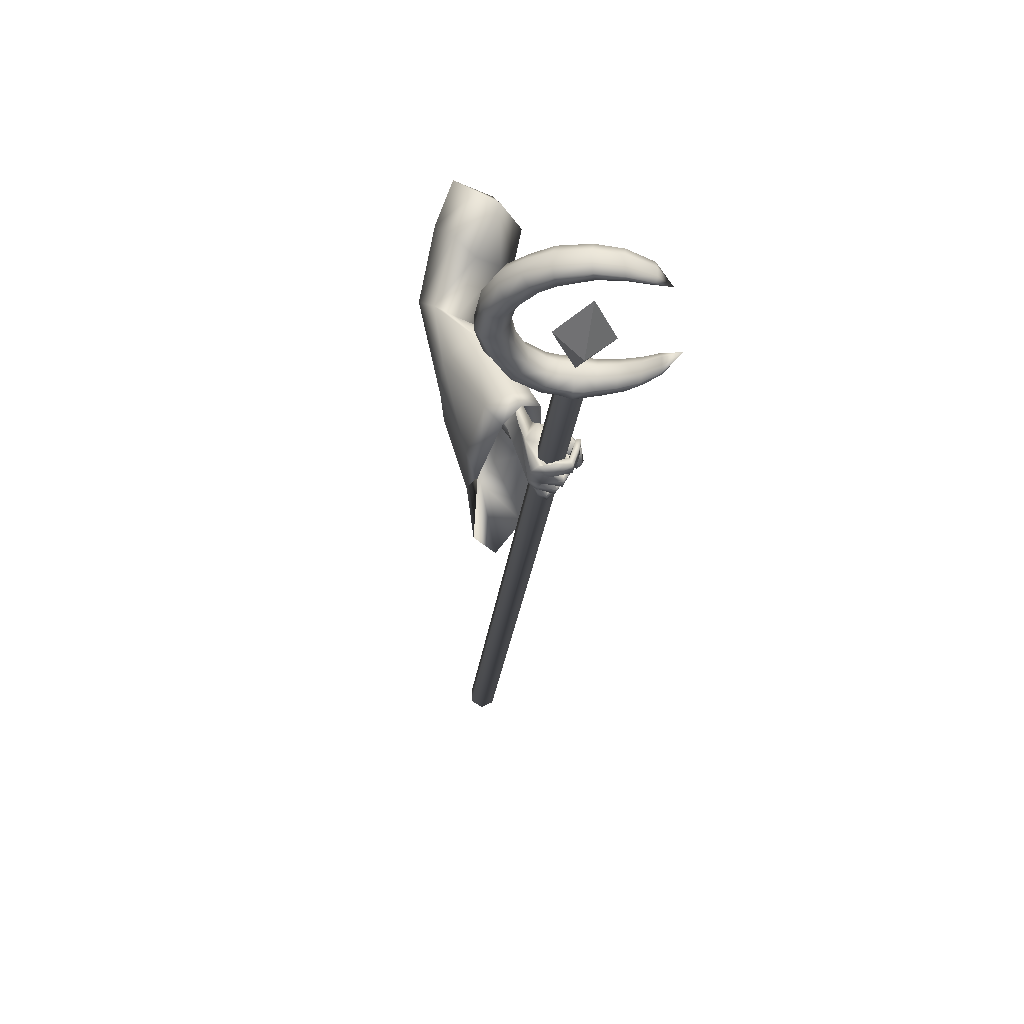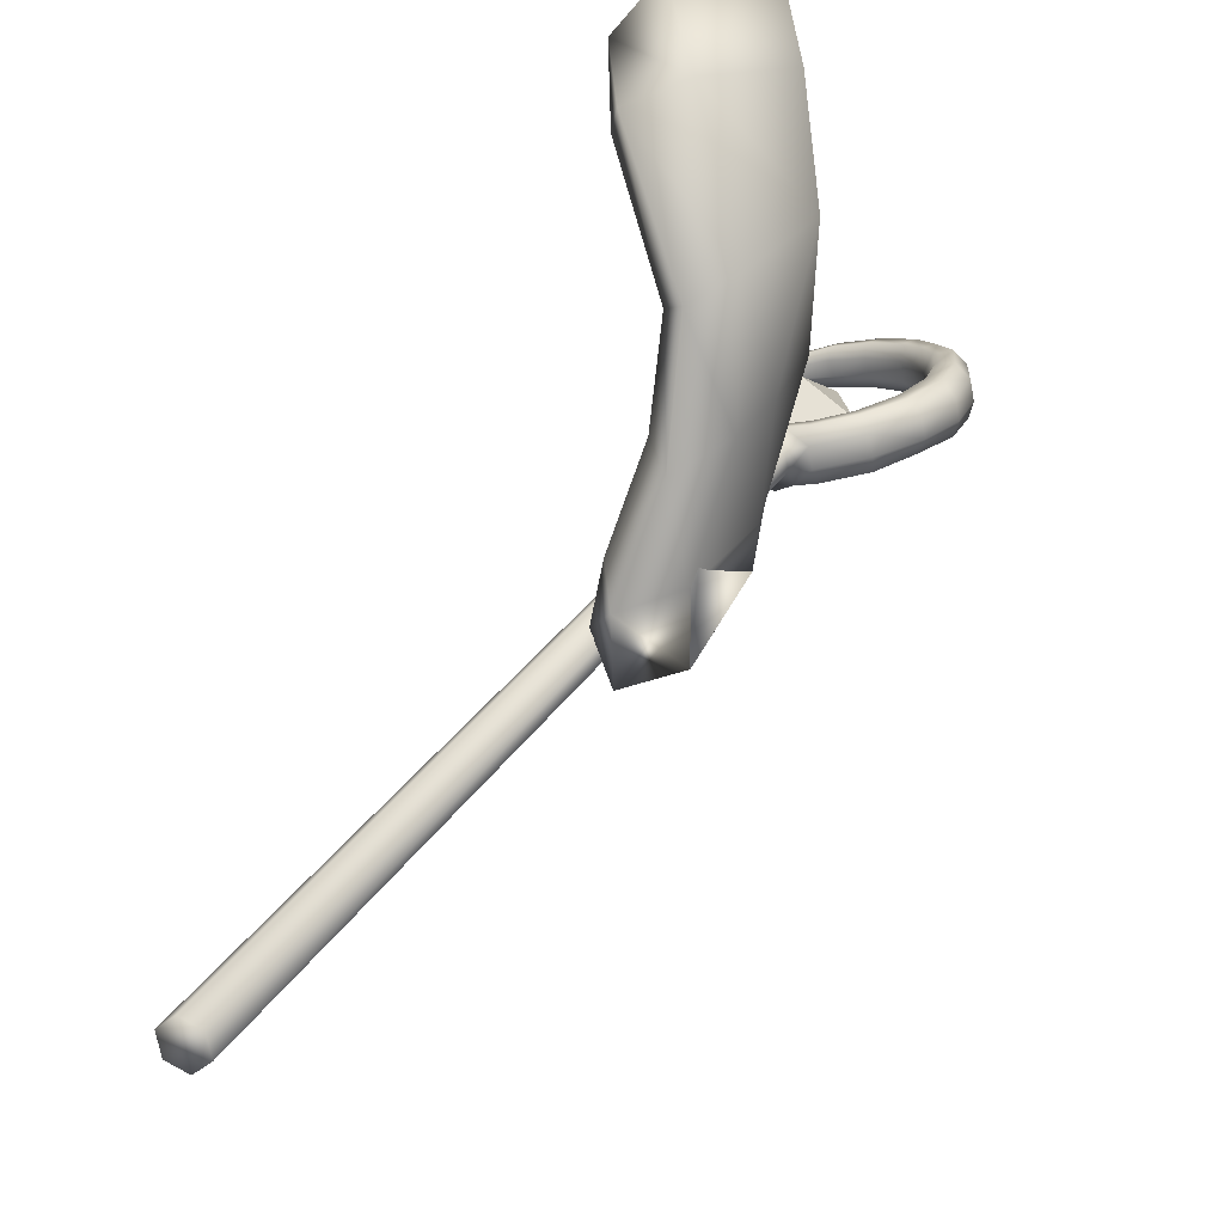
<metadata>
{"format":"obj","ext":"obj","renderer":"f3d","projection":"perspective","resolution":1024,"background":"white","views":[{"elev":37.6,"azim":158.2,"up":"+Y"},{"elev":51.4,"azim":23.2,"up":"+Z"}]}
</metadata>
<code>
o LowPoly_Warlock.000_Plane.005
v 0.2767 0.4867 -0.07168
v 0.1959 0.2449 -0.06145
v 0.1508 0.3419 -0.01717
v 0.1938 0.3996 0.04609
v 0.3046 0.4839 -0.000946
v 0.2392 0.4712 -0.1143
v 0.3408 0.2035 -0.3814
v 0.3488 0.2367 -0.2779
v 0.3447 0.2489 -0.4027
v 0.3467 0.2631 -0.2892
v 0.3357 0.1774 -0.5099
v 0.3669 0.2008 -0.5377
v 0.4054 0.1986 -0.3977
v 0.4076 0.2335 -0.3047
v 0.3709 0.1466 -0.5163
v 0.3975 0.2388 -0.4064
v 0.4025 0.2554 -0.3099
v 0.3809 0.1813 -0.5023
v 0.3362 0.1392 -0.6367
v 0.3654 0.1677 -0.6371
v 0.3247 0.06749 -0.5784
v 0.3457 0.06502 -0.5758
v 0.3639 0.08934 -0.5938
v 0.3251 0.06757 -0.6025
v 0.3374 0.06143 -0.6175
v 0.3113 0.07389 -0.5946
v 0.3148 0.07194 -0.6098
v 0.2992 0.07935 -0.5782
v 0.2878 0.08012 -0.5856
v 0.3584 0.083 -0.5901
v 0.325 0.08699 -0.6
v 0.3403 0.077 -0.6233
v 0.3189 0.08447 -0.6192
v 0.2914 0.09094 -0.5905
v 0.337 0.07083 -0.5961
v 0.3322 0.08862 -0.6102
v 0.3147 0.0944 -0.6043
v 0.2961 0.09598 -0.5873
v 0.3537 0.0698 -0.6073
v 0.3577 0.08592 -0.6129
v 0.3344 0.08927 -0.6079
v 0.3594 0.09508 -0.6175
v 0.3342 0.0996 -0.6032
v 0.328 0.08473 -0.6337
v 0.3241 0.09383 -0.611
v 0.2949 0.09418 -0.6109
v 0.307 0.09911 -0.5961
v 0.2859 0.1072 -0.5787
v 0.3007 0.1159 -0.5746
v 0.2913 0.1117 -0.6164
v 0.2855 0.1241 -0.5867
v 0.3036 0.1165 -0.6102
v 0.2971 0.1264 -0.5815
v 0.3265 0.1012 -0.6436
v 0.321 0.1122 -0.6247
v 0.3626 0.1097 -0.6301
v 0.3348 0.1221 -0.6147
v 0.3548 0.1181 -0.6326
v 0.3377 0.1277 -0.6133
v 0.317 0.1105 -0.6485
v 0.3181 0.1218 -0.6242
v 0.2828 0.1201 -0.6121
v 0.3029 0.1282 -0.6097
v 0.2777 0.1362 -0.5796
v 0.2881 0.1453 -0.581
v 0.2968 0.1443 -0.6239
v 0.2831 0.1575 -0.5913
v 0.2818 0.136 -0.626
v 0.2676 0.152 -0.5934
v 0.3171 0.1295 -0.6572
v 0.3109 0.1372 -0.6352
v 0.3321 0.1482 -0.6299
v 0.3495 0.1427 -0.6497
v 0.3271 0.1532 -0.6283
v 0.3432 0.1493 -0.6581
v 0.303 0.1508 -0.634
v 0.2984 0.144 -0.6546
v 0.2846 0.1575 -0.6107
v 0.2696 0.1513 -0.6216
v 0.2689 0.1665 -0.5882
v 0.253 0.1614 -0.5939
v 0.2813 0.177 -0.6184
v 0.2677 0.1812 -0.5977
v 0.2726 0.1758 -0.6251
v 0.255 0.1798 -0.5987
v 0.3002 0.1727 -0.6417
v 0.2995 0.1678 -0.6613
v 0.3322 0.1788 -0.6429
v 0.3372 0.1775 -0.6556
v 0.3778 0.1187 -0.612
v 0.3739 0.1066 -0.6051
v 0.378 0.1443 -0.6261
v 0.3793 0.1537 -0.6313
v 0.3546 0.1672 -0.6391
v 0.3361 0.1328 -0.6301
v 0.3336 0.1197 -0.6194
v 0.3321 0.1122 -0.6146
v 0.3298 0.1873 -0.5164
v 0.3684 0.1919 -0.5736
v 0.2864 0.1624 -0.5753
v 0.3619 0.1797 -0.6087
v 0.3299 0.2047 -0.5472
v 0.2906 0.1856 -0.5615
v 0.2704 0.161 -0.5889
v 0.2725 0.1855 -0.5838
v 0.2625 0.1509 -0.5841
v 0.2532 0.157 -0.5951
v 0.2642 0.1174 -0.5898
v 0.2482 0.1216 -0.5974
v 0.3119 0.1605 -0.6056
v 0.2932 0.1628 -0.6003
v 0.2825 0.1462 -0.5979
v 0.2585 0.162 -0.6116
v 0.273 0.1161 -0.6012
v 0.2609 0.1279 -0.6156
v 0.2795 0.1479 -0.6139
v 0.2704 0.1182 -0.6133
v 0.2828 0.1954 -0.5917
v 0.2881 0.1609 -0.6036
v 0.2993 0.1848 -0.6024
v 0.3235 0.1858 -0.6065
v 0.2932 0.1959 -0.5595
v 0.3601 0.1982 -0.5168
v 0.4433 0.1341 -0.2751
v 0.4471 0.0723 -0.5077
v 0.4467 0.08855 -0.4392
v 0.3858 -0.1912 -0.4481
v 0.3637 -0.1474 -0.3742
v 0.3812 -0.03482 -0.2574
v 0.2072 0.236 -0.0103
v 0.3514 0.07706 -0.1096
v 0.3615 0.2493 -0.5371
v 0.3777 0.2894 -0.3136
v 0.3632 0.2501 -0.4902
v 0.4202 0.298 -0.1857
v 0.3447 0.4102 -0.1077
v 0.3021 0.09285 -0.4977
v 0.3246 -0.1168 -0.4529
v 0.4452 -0.1123 -0.4728
v 0.4072 0.2191 -0.5464
v 0.3092 0.2193 -0.5129
v 0.3232 -0.07193 -0.3805
v 0.3303 0.03637 -0.2862
v 0.3201 0.09978 -0.1483
v 0.308 0.1291 -0.411
v 0.4231 -0.06752 -0.3916
v 0.4153 0.2175 -0.4675
v 0.3139 0.23 -0.4733
v 0.3222 0.1711 -0.2859
v 0.3187 0.2755 -0.3193
v 0.4292 0.04762 -0.2551
v 0.4449 0.2342 -0.3023
v 0.3945 0.1438 -0.1033
v 0.344 0.1697 -0.1823
v 0.3801 0.2787 -0.2155
v 0.4334 0.2758 -0.1236
v 0.3085 0.3713 -0.1445
v 0.2248 0.2946 -0.07649
v 0.2701 0.3045 -0.000911
v 0.3612 0.4012 -0.03478
v 0.4196 0.1219 -0.2671
v 0.436 0.09081 -0.3839
v 0.3759 -0.08029 -0.3368
v 0.384 0.02493 -0.2569
v 0.4002 0.2083 -0.2895
v 0.3755 0.208 -0.4209
v 0.3465 -0.02553 -0.3413
v 0.3547 0.06583 -0.2734
v 0.3354 0.1202 -0.3635
v 0.4189 -0.02234 -0.3494
v 0.4133 0.1843 -0.4044
v 0.3397 0.1934 -0.4086
v 0.3498 0.1433 -0.2735
v 0.3661 0.2044 -0.2935
v 0.4115 0.07228 -0.2556
v 0.4205 0.1794 -0.2827
v 0.2799 -0.9469 -0.07391
v 0.3106 -0.9496 -0.07761
v 0.3221 -0.9618 -0.1037
v 0.3029 -0.9714 -0.1261
v 0.2722 -0.9687 -0.1224
v 0.2607 -0.9564 -0.09632
v 0.3251 0.4285 -0.6998
v 0.3558 0.4258 -0.7035
v 0.3673 0.4136 -0.7296
v 0.3481 0.404 -0.752
v 0.3174 0.4067 -0.7483
v 0.3059 0.419 -0.7222
v 0.386 0.4319 -0.6931
v 0.3975 0.4197 -0.7192
v 0.4502 0.4744 -0.6848
v 0.4617 0.4621 -0.7109
v 0.4995 0.5337 -0.6915
v 0.5107 0.5218 -0.7169
v 0.5242 0.5965 -0.7097
v 0.5357 0.5843 -0.7358
v 0.5228 0.6639 -0.7419
v 0.5342 0.6517 -0.768
v 0.5023 0.7161 -0.7754
v 0.5138 0.7039 -0.8015
v 0.4705 0.7474 -0.8057
v 0.4809 0.7362 -0.8295
v 0.4271 0.7713 -0.8363
v 0.4373 0.7603 -0.8597
v 0.3677 0.7795 -0.8675
v 0.3772 0.7694 -0.8891
v 0.3153 0.7695 -0.887
v 0.324 0.7602 -0.9069
v 0.2585 0.7398 -0.9011
v 0.2653 0.7325 -0.9165
v 0.2225 0.4694 -0.7878
v 0.1678 0.513 -0.8453
v 0.2945 0.4558 -0.7466
v 0.3602 0.4647 -0.7198
v 0.4187 0.5024 -0.7118
v 0.4503 0.5561 -0.7237
v 0.4653 0.6556 -0.7633
v 0.4272 0.7182 -0.8109
v 0.3532 0.749 -0.8595
v 0.268 0.7311 -0.8928
v 0.2269 0.6965 -0.9055
v 0.2748 0.7238 -0.9082
v 0.3627 0.7389 -0.8811
v 0.4377 0.707 -0.8348
v 0.4768 0.6433 -0.7894
v 0.4614 0.5441 -0.749
v 0.4301 0.4901 -0.7379
v 0.3717 0.4525 -0.7459
v 0.3046 0.445 -0.7697
v 0.291 0.4095 -0.759
v 0.2808 0.4203 -0.736
v 0.2528 0.4219 -0.7805
v 0.2433 0.432 -0.759
v 0.2245 0.4403 -0.7994
v 0.2164 0.449 -0.7809
v 0.1984 0.4659 -0.8204
v 0.1918 0.473 -0.8054
v 0.2306 0.4607 -0.8063
v 0.3759 0.4126 -0.7521
v 0.326 0.4065 -0.7711
v 0.406 0.4194 -0.742
v 0.465 0.4594 -0.7349
v 0.504 0.5187 -0.7444
v 0.5312 0.5794 -0.7627
v 0.5324 0.6413 -0.7907
v 0.5094 0.6874 -0.8222
v 0.4771 0.7204 -0.8482
v 0.4412 0.7453 -0.8749
v 0.3809 0.7554 -0.9029
v 0.3271 0.7457 -0.9189
v 0.2727 0.7251 -0.9256
v 0.2773 0.7208 -0.9215
v 0.3727 0.7382 -0.8985
v 0.4568 0.7066 -0.8506
v 0.5054 0.6374 -0.8007
v 0.4842 0.53 -0.7583
v 0.451 0.4742 -0.748
v 0.3795 0.4305 -0.7589
v 0.3115 0.4245 -0.7807
v 0.2986 0.4093 -0.7793
v 0.2598 0.4218 -0.7993
v 0.2306 0.4401 -0.8156
v 0.2033 0.4658 -0.8336
v 0.2362 0.4443 -0.8151
v 0.1938 0.4888 -0.8119
v 0.2004 0.4817 -0.827
v 0.2049 0.4693 -0.8345
v 0.2599 0.4592 -0.7645
v 0.2694 0.4491 -0.786
v 0.2758 0.4301 -0.7962
v 0.3533 0.4068 -0.7671
v 0.3129 0.4582 -0.7376
v 0.3243 0.446 -0.7637
v 0.3322 0.4234 -0.7764
v 0.3331 0.461 -0.73
v 0.3445 0.4488 -0.7561
v 0.3524 0.4264 -0.7689
v 0.3824 0.4732 -0.7141
v 0.3938 0.4609 -0.7402
v 0.4017 0.4396 -0.7534
v 0.4678 0.6111 -0.7413
v 0.4792 0.5988 -0.7674
v 0.5025 0.586 -0.7779
v 0.4537 0.6858 -0.7824
v 0.4651 0.6735 -0.8085
v 0.4884 0.669 -0.823
v 0.4042 0.7358 -0.8302
v 0.4145 0.7248 -0.8536
v 0.4299 0.7228 -0.8693
v 0.3035 0.7443 -0.8804
v 0.3122 0.735 -0.9002
v 0.3227 0.7346 -0.9157
v 0.3486 0.4459 -0.6888
v 0.2994 0.439 -0.7072
v 0.3765 0.4531 -0.68
v 0.4323 0.4918 -0.6736
v 0.4756 0.5485 -0.6825
v 0.4988 0.61 -0.6999
v 0.4987 0.6707 -0.7285
v 0.4819 0.7177 -0.7579
v 0.4509 0.7477 -0.7895
v 0.4141 0.7712 -0.8176
v 0.3573 0.7799 -0.8497
v 0.3062 0.7707 -0.8709
v 0.2558 0.743 -0.8876
v 0.215 0.4706 -0.7724
v 0.2833 0.4542 -0.7267
v 0.3505 0.4628 -0.6959
v 0.4197 0.503 -0.6844
v 0.4578 0.5589 -0.6952
v 0.4725 0.6669 -0.7382
v 0.4313 0.7344 -0.7919
v 0.3496 0.7636 -0.8454
v 0.2607 0.7386 -0.8834
v 0.277 0.438 -0.7218
v 0.2411 0.4471 -0.7448
v 0.2119 0.4605 -0.769
v 0.1875 0.4828 -0.7962
v 0.1883 0.4893 -0.7989
v 0.2483 0.4589 -0.7471
v 0.3024 0.4563 -0.714
v 0.3241 0.4577 -0.7037
v 0.375 0.4702 -0.6886
v 0.4762 0.6158 -0.7125
v 0.4572 0.7023 -0.7614
v 0.402 0.7522 -0.8143
v 0.2998 0.757 -0.8673
v 0.3235 0.441 -0.6941
v 0.3209 0.5827 -0.7429
v 0.3632 0.5374 -0.8391
v 0.2862 0.5517 -0.8134
v 0.3458 0.6578 -0.837
v 0.3393 0.4611 -0.7475
v 0.399 0.5672 -0.7711
f 332 331 329
f 333 334 329
f 334 333 330
f 331 332 330
f 332 334 330
f 333 331 330
f 334 332 329
f 331 333 329
f 7 10 9
f 9 98 11
f 11 13 7
f 7 14 8
f 9 18 123
f 9 17 16
f 18 13 15
f 16 14 13
f 110 97 100
f 11 98 100
f 15 30 18
f 18 91 123
f 15 21 22
f 35 25 39
f 24 27 25
f 26 29 27
f 39 32 40
f 32 27 33
f 27 34 33
f 35 36 24
f 24 37 26
f 26 38 28
f 37 34 38
f 28 34 29
f 33 36 32
f 31 35 21
f 30 39 40
f 22 35 39
f 41 32 36
f 41 42 40
f 41 31 43
f 42 45 44
f 45 46 44
f 47 48 46
f 48 50 46
f 47 53 49
f 51 52 50
f 49 51 48
f 52 45 55
f 46 54 44
f 50 55 54
f 42 54 56
f 43 55 45
f 57 54 55
f 57 58 56
f 58 61 60
f 61 62 60
f 63 64 62
f 63 67 65
f 67 68 69
f 69 62 64
f 60 68 70
f 68 71 70
f 63 71 66
f 61 72 71
f 58 70 73
f 72 70 71
f 72 75 73
f 74 77 75
f 76 79 77
f 78 81 79
f 78 83 80
f 79 85 84
f 84 83 82
f 80 85 81
f 76 82 78
f 77 84 87
f 84 86 87
f 74 86 76
f 75 87 89
f 87 88 89
f 40 23 30
f 91 42 56
f 90 56 58
f 92 58 73
f 93 73 75
f 75 20 93
f 94 89 88
f 94 74 19
f 72 19 74
f 59 95 72
f 57 96 59
f 97 43 31
f 65 69 64
f 121 101 94
f 101 20 94
f 98 103 100
f 99 98 12
f 100 105 104
f 104 107 106
f 106 109 108
f 119 100 104
f 104 112 111
f 108 112 106
f 107 115 109
f 115 116 117
f 117 112 114
f 115 114 109
f 105 113 107
f 113 120 116
f 116 111 112
f 104 111 119
f 119 111 110
f 120 110 111
f 94 110 121
f 118 103 122
f 103 102 122
f 98 99 102
f 120 122 121
f 93 20 99
f 93 123 92
f 92 123 90
f 90 123 91
f 23 18 30
f 7 8 10
f 11 7 9
f 9 12 98
f 11 15 13
f 7 13 14
f 123 12 9
f 9 16 18
f 9 10 17
f 18 16 13
f 16 17 14
f 21 15 31
f 11 100 15
f 110 19 95
f 110 95 96
f 15 100 97
f 97 31 15
f 110 96 97
f 15 22 30
f 18 23 91
f 35 24 25
f 24 26 27
f 26 28 29
f 39 25 32
f 32 25 27
f 27 29 34
f 35 41 36
f 24 36 37
f 26 37 38
f 37 33 34
f 28 38 34
f 33 37 36
f 31 41 35
f 30 22 39
f 22 21 35
f 41 40 32
f 41 43 42
f 42 43 45
f 45 47 46
f 47 49 48
f 48 51 50
f 47 52 53
f 51 53 52
f 49 53 51
f 52 47 45
f 46 50 54
f 50 52 55
f 42 44 54
f 43 57 55
f 57 56 54
f 57 59 58
f 58 59 61
f 61 63 62
f 63 65 64
f 63 66 67
f 67 66 68
f 69 68 62
f 60 62 68
f 68 66 71
f 63 61 71
f 61 59 72
f 58 60 70
f 72 73 70
f 72 74 75
f 74 76 77
f 76 78 79
f 78 80 81
f 78 82 83
f 79 81 85
f 84 85 83
f 80 83 85
f 76 86 82
f 77 79 84
f 84 82 86
f 74 88 86
f 75 77 87
f 87 86 88
f 40 42 23
f 91 23 42
f 90 91 56
f 92 90 58
f 93 92 73
f 75 89 20
f 94 20 89
f 94 88 74
f 72 95 19
f 59 96 95
f 57 97 96
f 97 57 43
f 65 67 69
f 101 99 20
f 98 102 103
f 100 103 105
f 104 105 107
f 106 107 109
f 119 110 100
f 104 106 112
f 108 114 112
f 107 113 115
f 115 113 116
f 117 116 112
f 108 109 114
f 115 117 114
f 105 118 113
f 113 118 120
f 116 120 111
f 120 121 110
f 94 19 110
f 118 105 103
f 101 121 99
f 120 118 122
f 122 102 121
f 99 121 102
f 99 12 123
f 123 93 99
f 126 152 124
f 125 147 126
f 144 130 2
f 144 129 131
f 142 129 143
f 138 128 142
f 160 1 5
f 156 136 160
f 152 135 156
f 147 133 152
f 140 134 147
f 148 137 145
f 137 142 145
f 128 139 146
f 146 125 126
f 134 141 148
f 3 158 2
f 154 2 158
f 154 143 144
f 145 143 149
f 150 145 149
f 129 146 151
f 151 126 124
f 134 150 133
f 131 151 153
f 155 149 154
f 133 155 135
f 151 124 153
f 130 153 159
f 155 158 157
f 159 156 160
f 135 157 136
f 6 158 3
f 136 6 1
f 3 159 4
f 159 5 4
f 162 176 171
f 125 171 140
f 164 167 168
f 163 138 167
f 165 171 176
f 166 140 171
f 172 137 141
f 167 137 169
f 163 139 127
f 170 125 139
f 166 141 132
f 168 169 173
f 174 169 172
f 164 170 163
f 175 162 170
f 174 166 165
f 168 173 161
f 3 2 130
f 1 6 4
f 126 147 152
f 125 140 147
f 144 131 130
f 144 143 129
f 142 128 129
f 138 127 128
f 160 136 1
f 156 135 136
f 152 133 135
f 147 134 133
f 140 132 134
f 148 141 137
f 137 138 142
f 128 127 139
f 146 139 125
f 134 132 141
f 154 144 2
f 154 149 143
f 145 142 143
f 150 148 145
f 129 128 146
f 151 146 126
f 134 148 150
f 131 129 151
f 155 150 149
f 133 150 155
f 156 153 124
f 124 152 156
f 130 131 153
f 155 154 158
f 159 153 156
f 135 155 157
f 6 157 158
f 136 157 6
f 3 130 159
f 159 160 5
f 162 161 176
f 125 162 171
f 164 163 167
f 163 127 138
f 165 166 171
f 166 132 140
f 172 169 137
f 167 138 137
f 163 170 139
f 170 162 125
f 166 172 141
f 168 167 169
f 174 173 169
f 164 175 170
f 175 161 162
f 174 172 166
f 165 176 174
f 161 175 168
f 164 168 175
f 173 174 176
f 176 161 173
f 3 4 6
f 5 1 4
f 182 181 179
f 177 188 182
f 180 187 186
f 179 184 178
f 182 187 181
f 180 185 179
f 177 184 183
f 179 178 177
f 177 182 179
f 181 180 179
f 177 183 188
f 180 181 187
f 179 185 184
f 182 188 187
f 180 186 185
f 177 178 184
f 185 187 184
f 183 184 187
f 185 186 187
f 187 188 183
f 185 189 184
f 189 192 191
f 191 194 193
f 194 195 193
f 195 198 197
f 197 200 199
f 199 202 201
f 202 203 201
f 203 206 205
f 205 208 207
f 207 210 209
f 188 230 187
f 231 232 230
f 233 234 232
f 235 236 234
f 236 237 212
f 287 223 288
f 279 215 227
f 285 218 224
f 222 220 221
f 276 214 228
f 282 217 225
f 290 222 291
f 266 211 238
f 269 213 229
f 215 226 227
f 209 210 221
f 210 250 251
f 273 259 229
f 221 252 222
f 232 260 230
f 196 243 244
f 269 264 238
f 206 248 249
f 221 210 251
f 292 223 291
f 236 212 263
f 192 241 242
f 289 224 288
f 202 246 247
f 266 267 212
f 286 225 285
f 234 261 232
f 198 244 245
f 208 249 250
f 283 226 282
f 187 260 240
f 192 243 194
f 256 227 226
f 204 247 248
f 280 228 279
f 236 262 234
f 190 239 241
f 200 245 246
f 238 267 266
f 212 265 266
f 263 212 267
f 263 264 262
f 229 270 269
f 238 268 269
f 261 264 270
f 260 270 259
f 186 240 271
f 186 239 185
f 277 273 276
f 229 272 273
f 258 276 228
f 272 276 273
f 240 259 274
f 271 274 277
f 239 277 258
f 257 279 227
f 214 279 228
f 241 258 280
f 242 280 257
f 243 257 256
f 255 282 225
f 226 281 282
f 244 256 283
f 245 283 255
f 254 285 224
f 217 285 225
f 246 255 286
f 247 286 254
f 253 288 223
f 224 287 288
f 248 254 289
f 249 289 253
f 252 291 222
f 219 291 223
f 250 253 292
f 251 292 252
f 252 221 251
f 197 298 195
f 212 319 265
f 231 316 233
f 189 293 184
f 207 303 205
f 199 299 197
f 319 211 265
f 233 317 235
f 214 323 278
f 268 307 213
f 191 295 189
f 207 305 304
f 217 325 284
f 275 308 214
f 219 327 290
f 307 272 213
f 201 300 199
f 278 309 215
f 237 317 318
f 215 310 216
f 306 268 211
f 191 297 296
f 281 311 217
f 209 221 305
f 212 237 318
f 321 275 272
f 203 301 201
f 284 312 218
f 287 313 219
f 195 297 193
f 188 315 231
f 290 314 220
f 216 324 281
f 205 302 203
f 218 326 287
f 220 314 221
f 183 294 188
f 183 293 328
f 212 318 319
f 318 306 319
f 320 317 316
f 320 315 307
f 294 307 315
f 294 322 321
f 322 293 308
f 295 308 293
f 296 323 295
f 297 309 296
f 298 310 297
f 299 324 298
f 300 311 299
f 301 325 300
f 302 312 301
f 303 326 302
f 304 313 303
f 305 327 304
f 314 305 221
f 185 190 189
f 189 190 192
f 191 192 194
f 194 196 195
f 195 196 198
f 197 198 200
f 199 200 202
f 202 204 203
f 203 204 206
f 205 206 208
f 207 208 210
f 188 231 230
f 231 233 232
f 233 235 234
f 235 237 236
f 287 219 223
f 279 278 215
f 285 284 218
f 276 275 214
f 282 281 217
f 290 220 222
f 266 265 211
f 269 268 213
f 215 216 226
f 210 208 250
f 273 274 259
f 232 261 260
f 196 194 243
f 269 270 264
f 206 204 248
f 292 253 223
f 192 190 241
f 289 254 224
f 202 200 246
f 286 255 225
f 234 262 261
f 198 196 244
f 208 206 249
f 283 256 226
f 187 230 260
f 192 242 243
f 256 257 227
f 204 202 247
f 280 258 228
f 236 263 262
f 190 185 239
f 200 198 245
f 238 264 267
f 263 267 264
f 229 259 270
f 238 211 268
f 261 262 264
f 260 261 270
f 186 187 240
f 186 271 239
f 277 274 273
f 229 213 272
f 258 277 276
f 272 275 276
f 240 260 259
f 271 240 274
f 239 271 277
f 257 280 279
f 214 278 279
f 241 239 258
f 242 241 280
f 243 242 257
f 255 283 282
f 226 216 281
f 244 243 256
f 245 244 283
f 254 286 285
f 217 284 285
f 246 245 255
f 247 246 286
f 253 289 288
f 224 218 287
f 248 247 254
f 249 248 289
f 252 292 291
f 219 290 291
f 250 249 253
f 251 250 292
f 197 299 298
f 231 315 316
f 189 295 293
f 207 304 303
f 199 300 299
f 319 306 211
f 233 316 317
f 214 308 323
f 268 320 307
f 191 296 295
f 207 209 305
f 217 311 325
f 275 322 308
f 219 313 327
f 307 321 272
f 201 301 300
f 278 323 309
f 237 235 317
f 215 309 310
f 306 320 268
f 191 193 297
f 281 324 311
f 321 322 275
f 203 302 301
f 284 325 312
f 287 326 313
f 195 298 297
f 188 294 315
f 290 327 314
f 216 310 324
f 205 303 302
f 218 312 326
f 183 328 294
f 183 184 293
f 318 317 306
f 320 306 317
f 320 316 315
f 294 321 307
f 294 328 322
f 322 328 293
f 295 323 308
f 296 309 323
f 297 310 309
f 298 324 310
f 299 311 324
f 300 325 311
f 301 312 325
f 302 326 312
f 303 313 326
f 304 327 313
f 305 314 327

</code>
